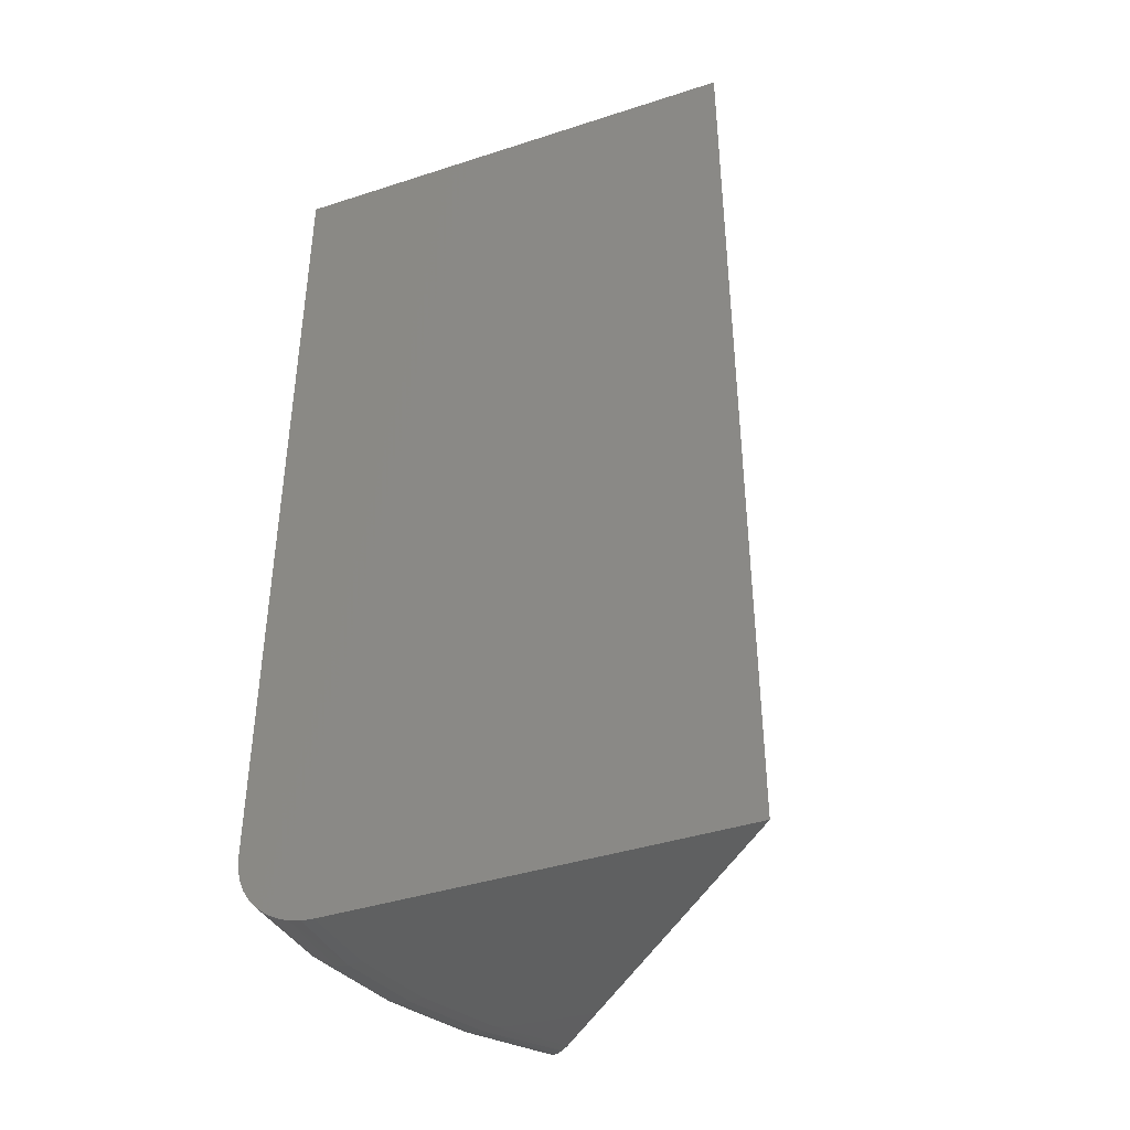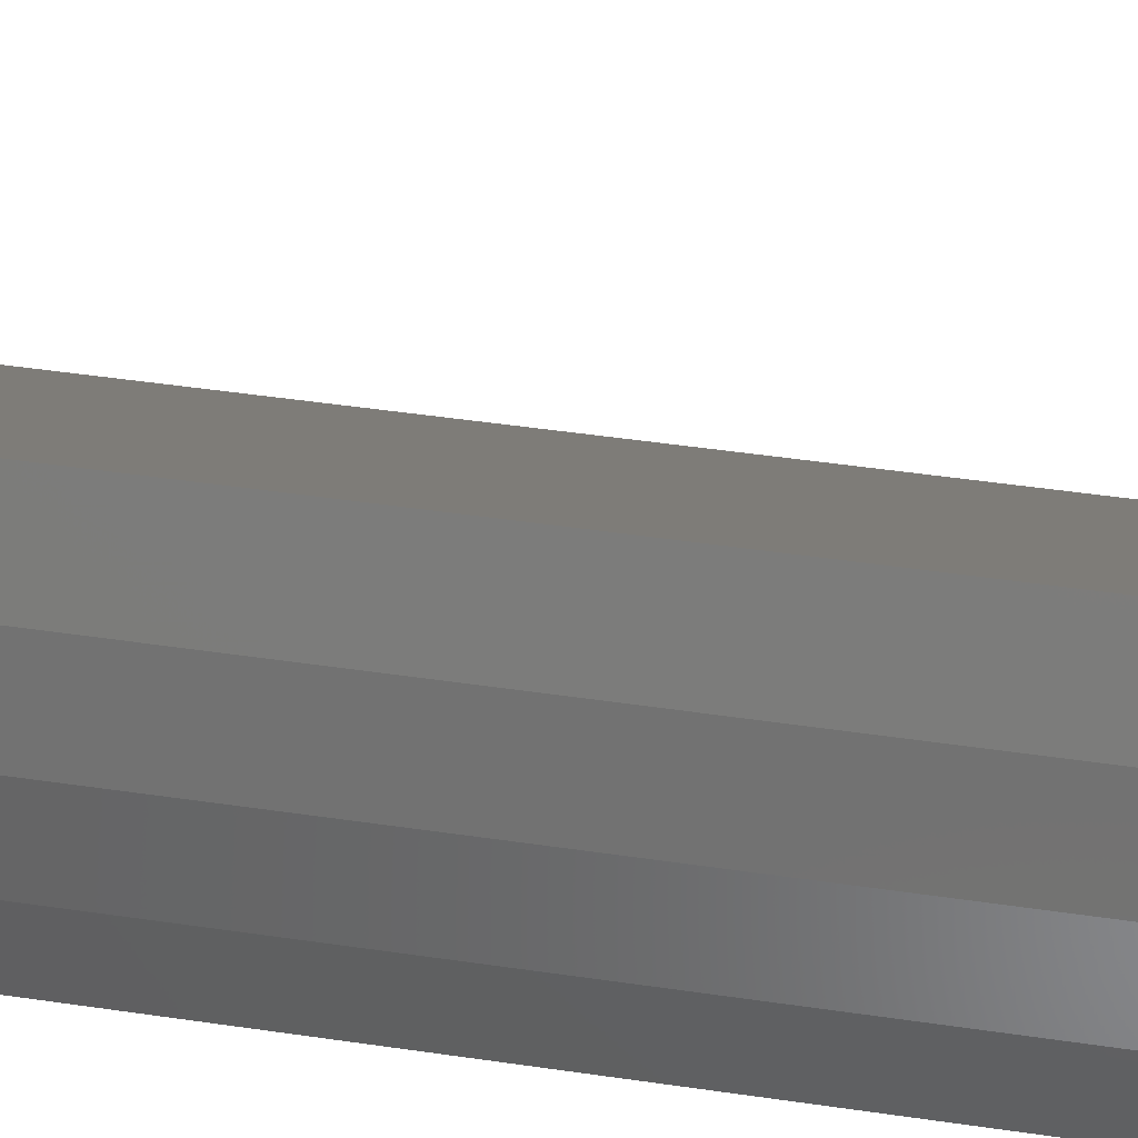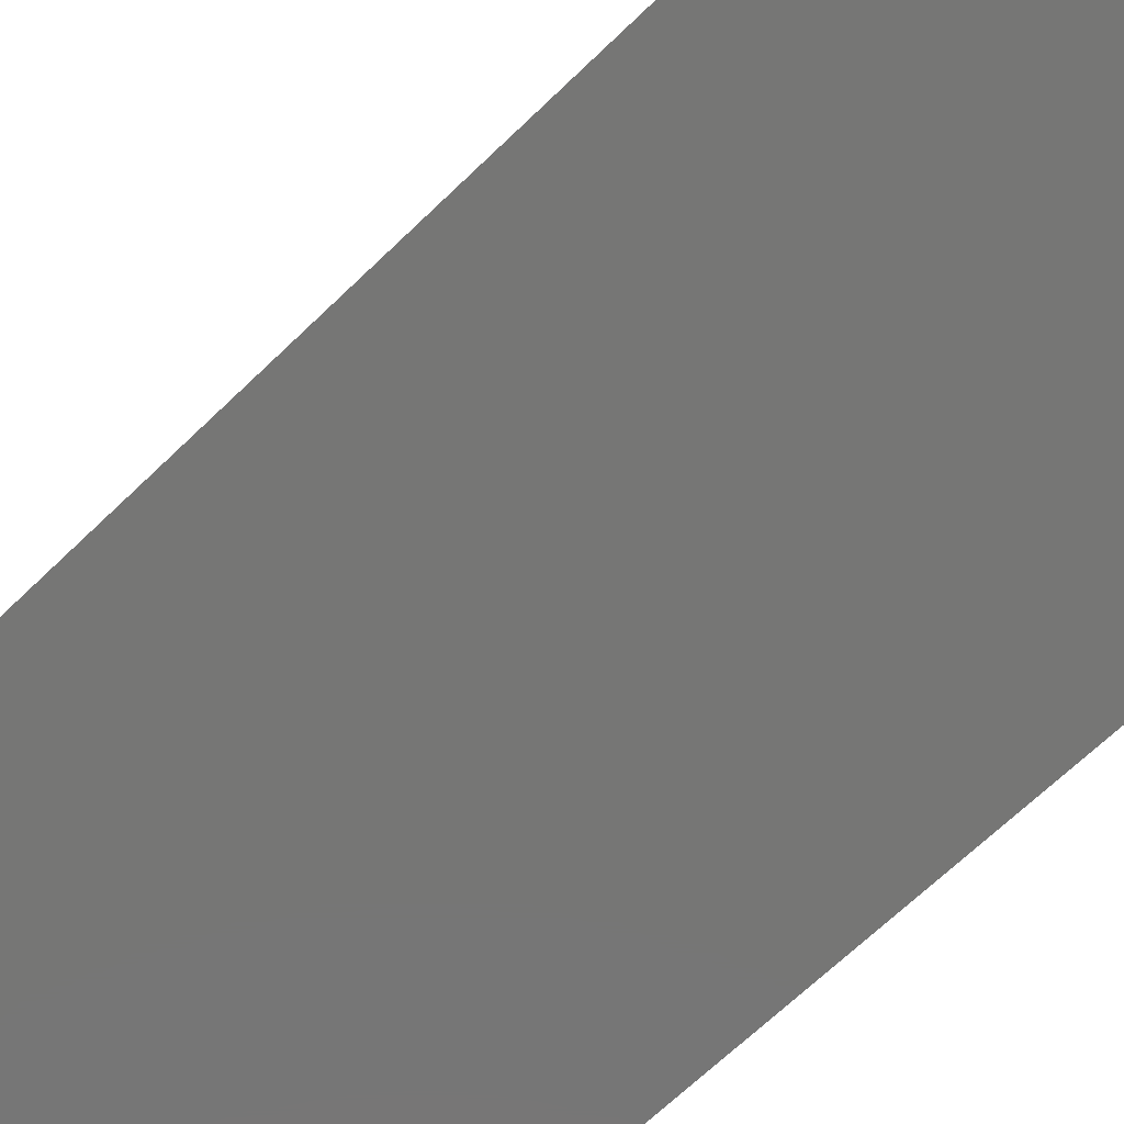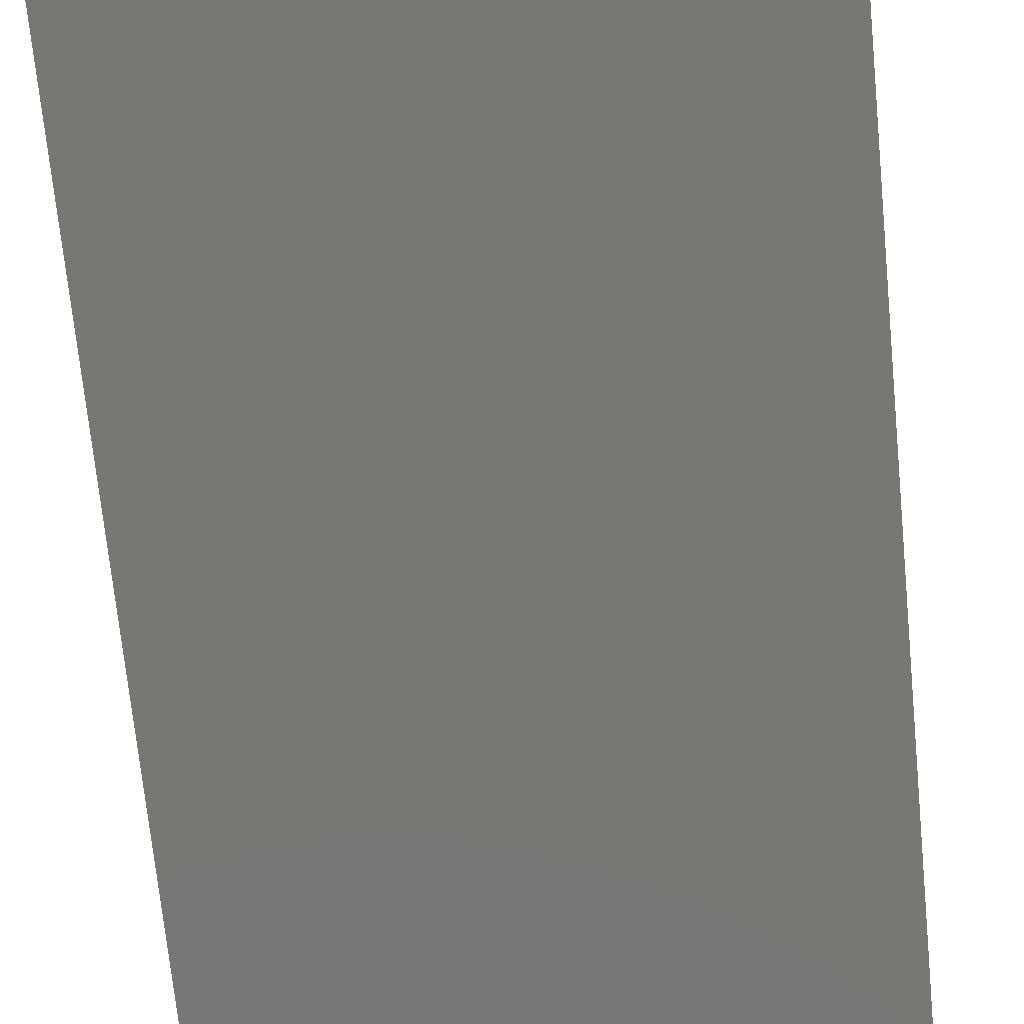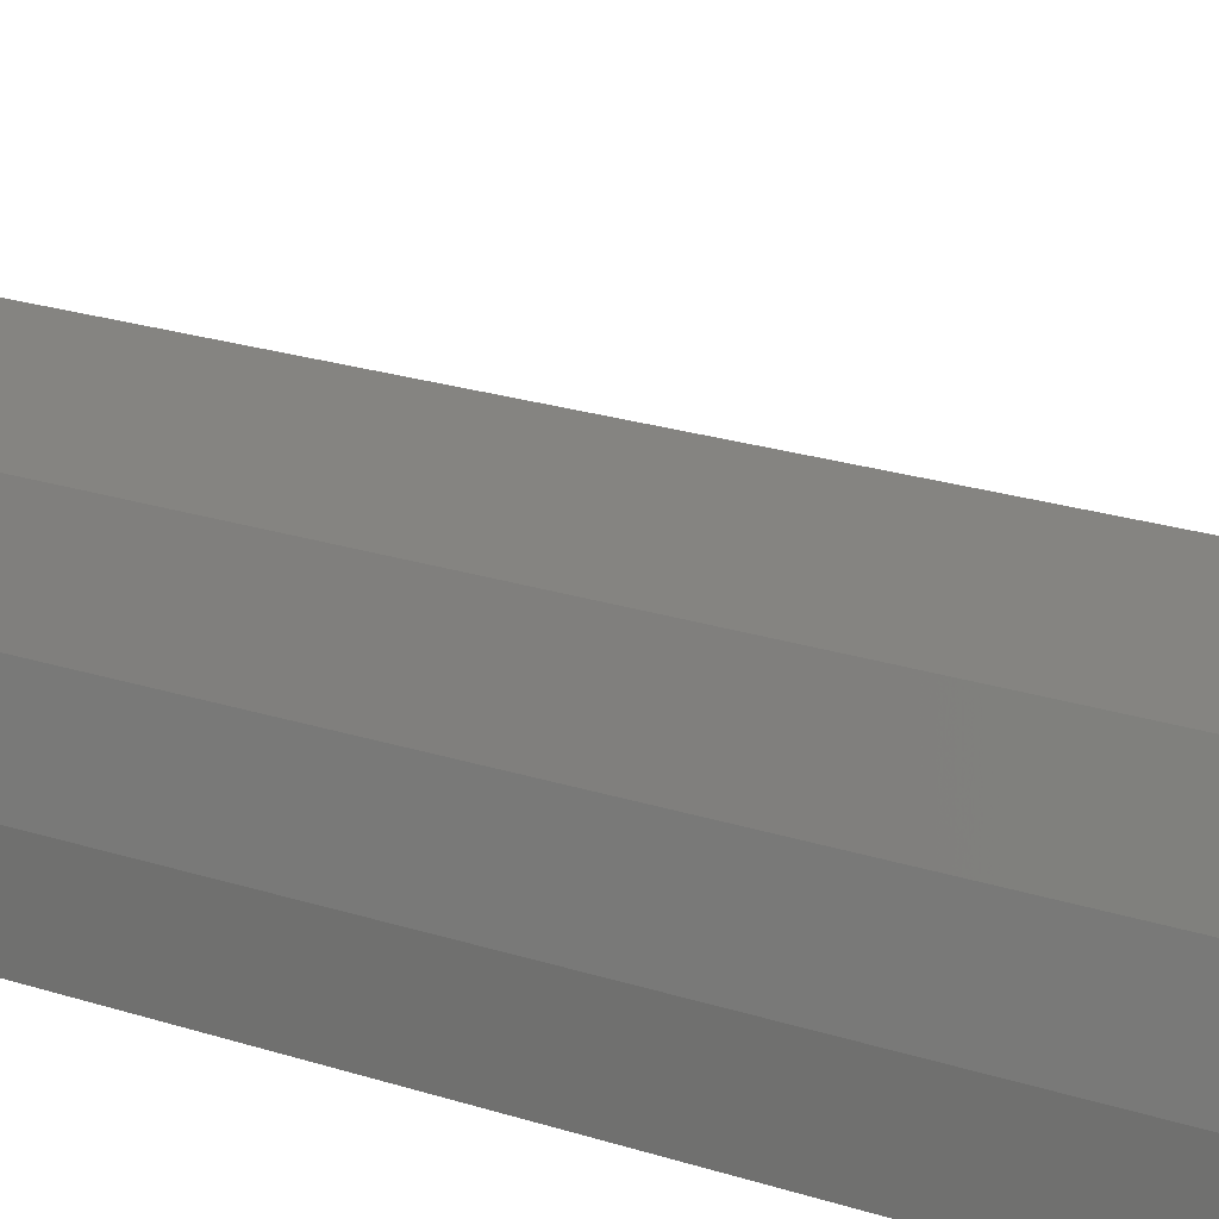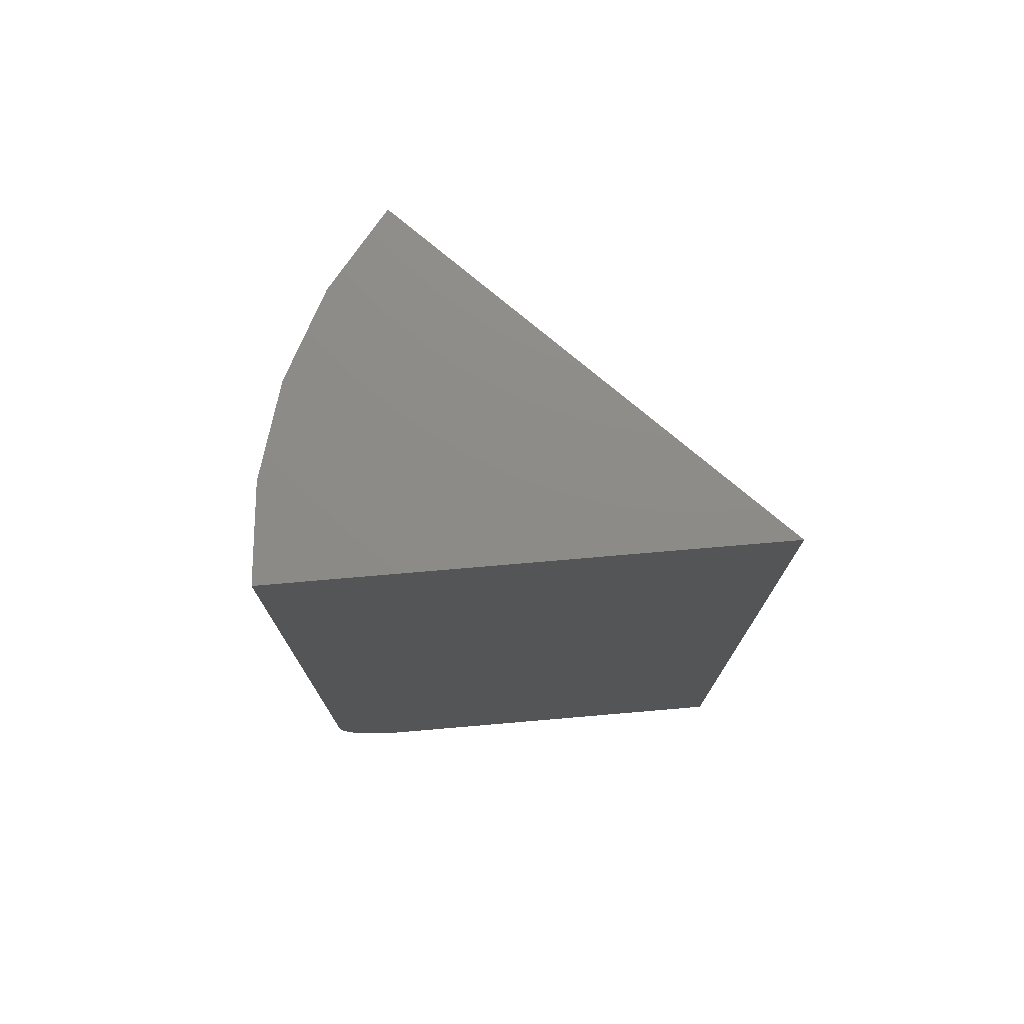
<metadata>
{"format":"stl","ext":"stl","renderer":"f3d","projection":"perspective","resolution":1024,"background":"white","views":[{"elev":-41.1,"azim":-158.5,"up":"+Y"},{"elev":52.9,"azim":98.7,"up":"+Z"},{"elev":-68.4,"azim":-46.1,"up":"+Z"},{"elev":-69.8,"azim":5.6,"up":"+Z"},{"elev":28.2,"azim":114.5,"up":"+Z"},{"elev":75.6,"azim":175.1,"up":"+Y"}]}
</metadata>
<code>
# stl→obj: 56 verts, 108 faces
v 0 -0.75 0
v 0.3125 -0.75 -1.914e-17
v 0.3063 -0.75 0.06085
v 0.2883 -0.75 0.1193
v 0.2593 -0.75 0.1731
v 0.2203 -0.75 0.2203
v 0.2269 -0.7493 0.2269
v 0.2337 -0.7471 0.2337
v 0.2401 -0.7433 0.2401
v 0.2461 -0.7382 0.2461
v 0.2514 -0.7318 0.2514
v 0.256 -0.7244 0.256
v 0.2596 -0.716 0.2596
v 0.2623 -0.7069 0.2623
v 0.2639 -0.6973 0.2639
v 0.2645 -0.6875 0.2645
v 0.2645 0 0.2645
v 0 0 0
v 0.3112 0 0.2079
v 0.3112 -0.6875 0.2079
v 0.346 0 0.1432
v 0.346 -0.6875 0.1432
v 0.3676 0 0.07304
v 0.3676 -0.6875 0.07304
v 0.375 0 -2.296e-17
v 0.375 -0.6875 -2.296e-17
v 0.3315 -0.7471 -2.03e-17
v 0.3219 -0.7493 -1.971e-17
v 0.3742 -0.6973 -2.291e-17
v 0.3719 -0.7069 -2.277e-17
v 0.3681 -0.716 -2.254e-17
v 0.363 -0.7244 -2.222e-17
v 0.3565 -0.7318 -2.183e-17
v 0.349 -0.7382 -2.137e-17
v 0.3406 -0.7433 -2.085e-17
v 0.3664 -0.6997 0.07286
v 0.2694 -0.7488 0.1799
v 0.2791 -0.7452 0.1865
v 0.2881 -0.7395 0.1925
v 0.2959 -0.7317 0.1978
v 0.3024 -0.7222 0.2021
v 0.3072 -0.7114 0.2054
v 0.3101 -0.6997 0.2073
v 0.3183 -0.7488 0.06312
v 0.3297 -0.7452 0.06545
v 0.3403 -0.7395 0.06759
v 0.3572 -0.7222 0.07101
v 0.3629 -0.7114 0.07216
v 0.3496 -0.7317 0.06947
v 0.2996 -0.7488 0.1239
v 0.3104 -0.7452 0.1285
v 0.3204 -0.7395 0.1326
v 0.3291 -0.7317 0.1363
v 0.3363 -0.7222 0.1393
v 0.3416 -0.7114 0.1415
v 0.3449 -0.6997 0.1429
f 1 2 3
f 1 3 4
f 1 4 5
f 1 5 6
f 6 7 8
f 1 6 8
f 1 8 9
f 1 9 10
f 1 10 11
f 1 11 12
f 1 12 13
f 1 13 14
f 1 14 15
f 1 15 16
f 1 16 17
f 1 17 18
f 17 16 19
f 19 16 20
f 19 20 21
f 21 20 22
f 21 22 23
f 23 22 24
f 23 24 25
f 25 24 26
f 2 27 28
f 1 18 25
f 1 25 26
f 1 26 29
f 1 29 30
f 1 30 31
f 1 31 32
f 1 32 33
f 1 33 34
f 1 34 35
f 1 35 27
f 1 27 2
f 26 36 29
f 26 24 36
f 6 5 7
f 5 37 7
f 8 7 37
f 37 38 8
f 8 38 9
f 9 38 39
f 9 39 10
f 10 39 40
f 13 12 41
f 41 42 13
f 13 42 14
f 14 42 43
f 14 43 15
f 15 43 20
f 16 15 20
f 2 28 3
f 3 28 44
f 44 28 27
f 44 27 45
f 27 35 45
f 46 45 35
f 35 34 46
f 46 34 33
f 47 32 31
f 47 31 48
f 31 30 48
f 36 48 30
f 30 29 36
f 41 12 40
f 40 12 11
f 40 11 10
f 32 47 33
f 33 47 49
f 33 49 46
f 4 3 50
f 50 3 44
f 50 44 51
f 51 44 45
f 51 45 52
f 52 45 46
f 52 46 53
f 53 46 49
f 53 49 54
f 54 49 47
f 54 47 55
f 55 47 48
f 55 48 56
f 56 48 36
f 56 36 22
f 22 36 24
f 5 4 37
f 37 4 50
f 37 50 38
f 38 50 51
f 38 51 39
f 39 51 52
f 39 52 40
f 40 52 53
f 40 53 41
f 41 53 54
f 41 54 42
f 42 54 55
f 42 55 43
f 43 55 56
f 43 56 20
f 20 56 22
f 18 17 19
f 18 19 21
f 18 21 23
f 18 23 25

</code>
